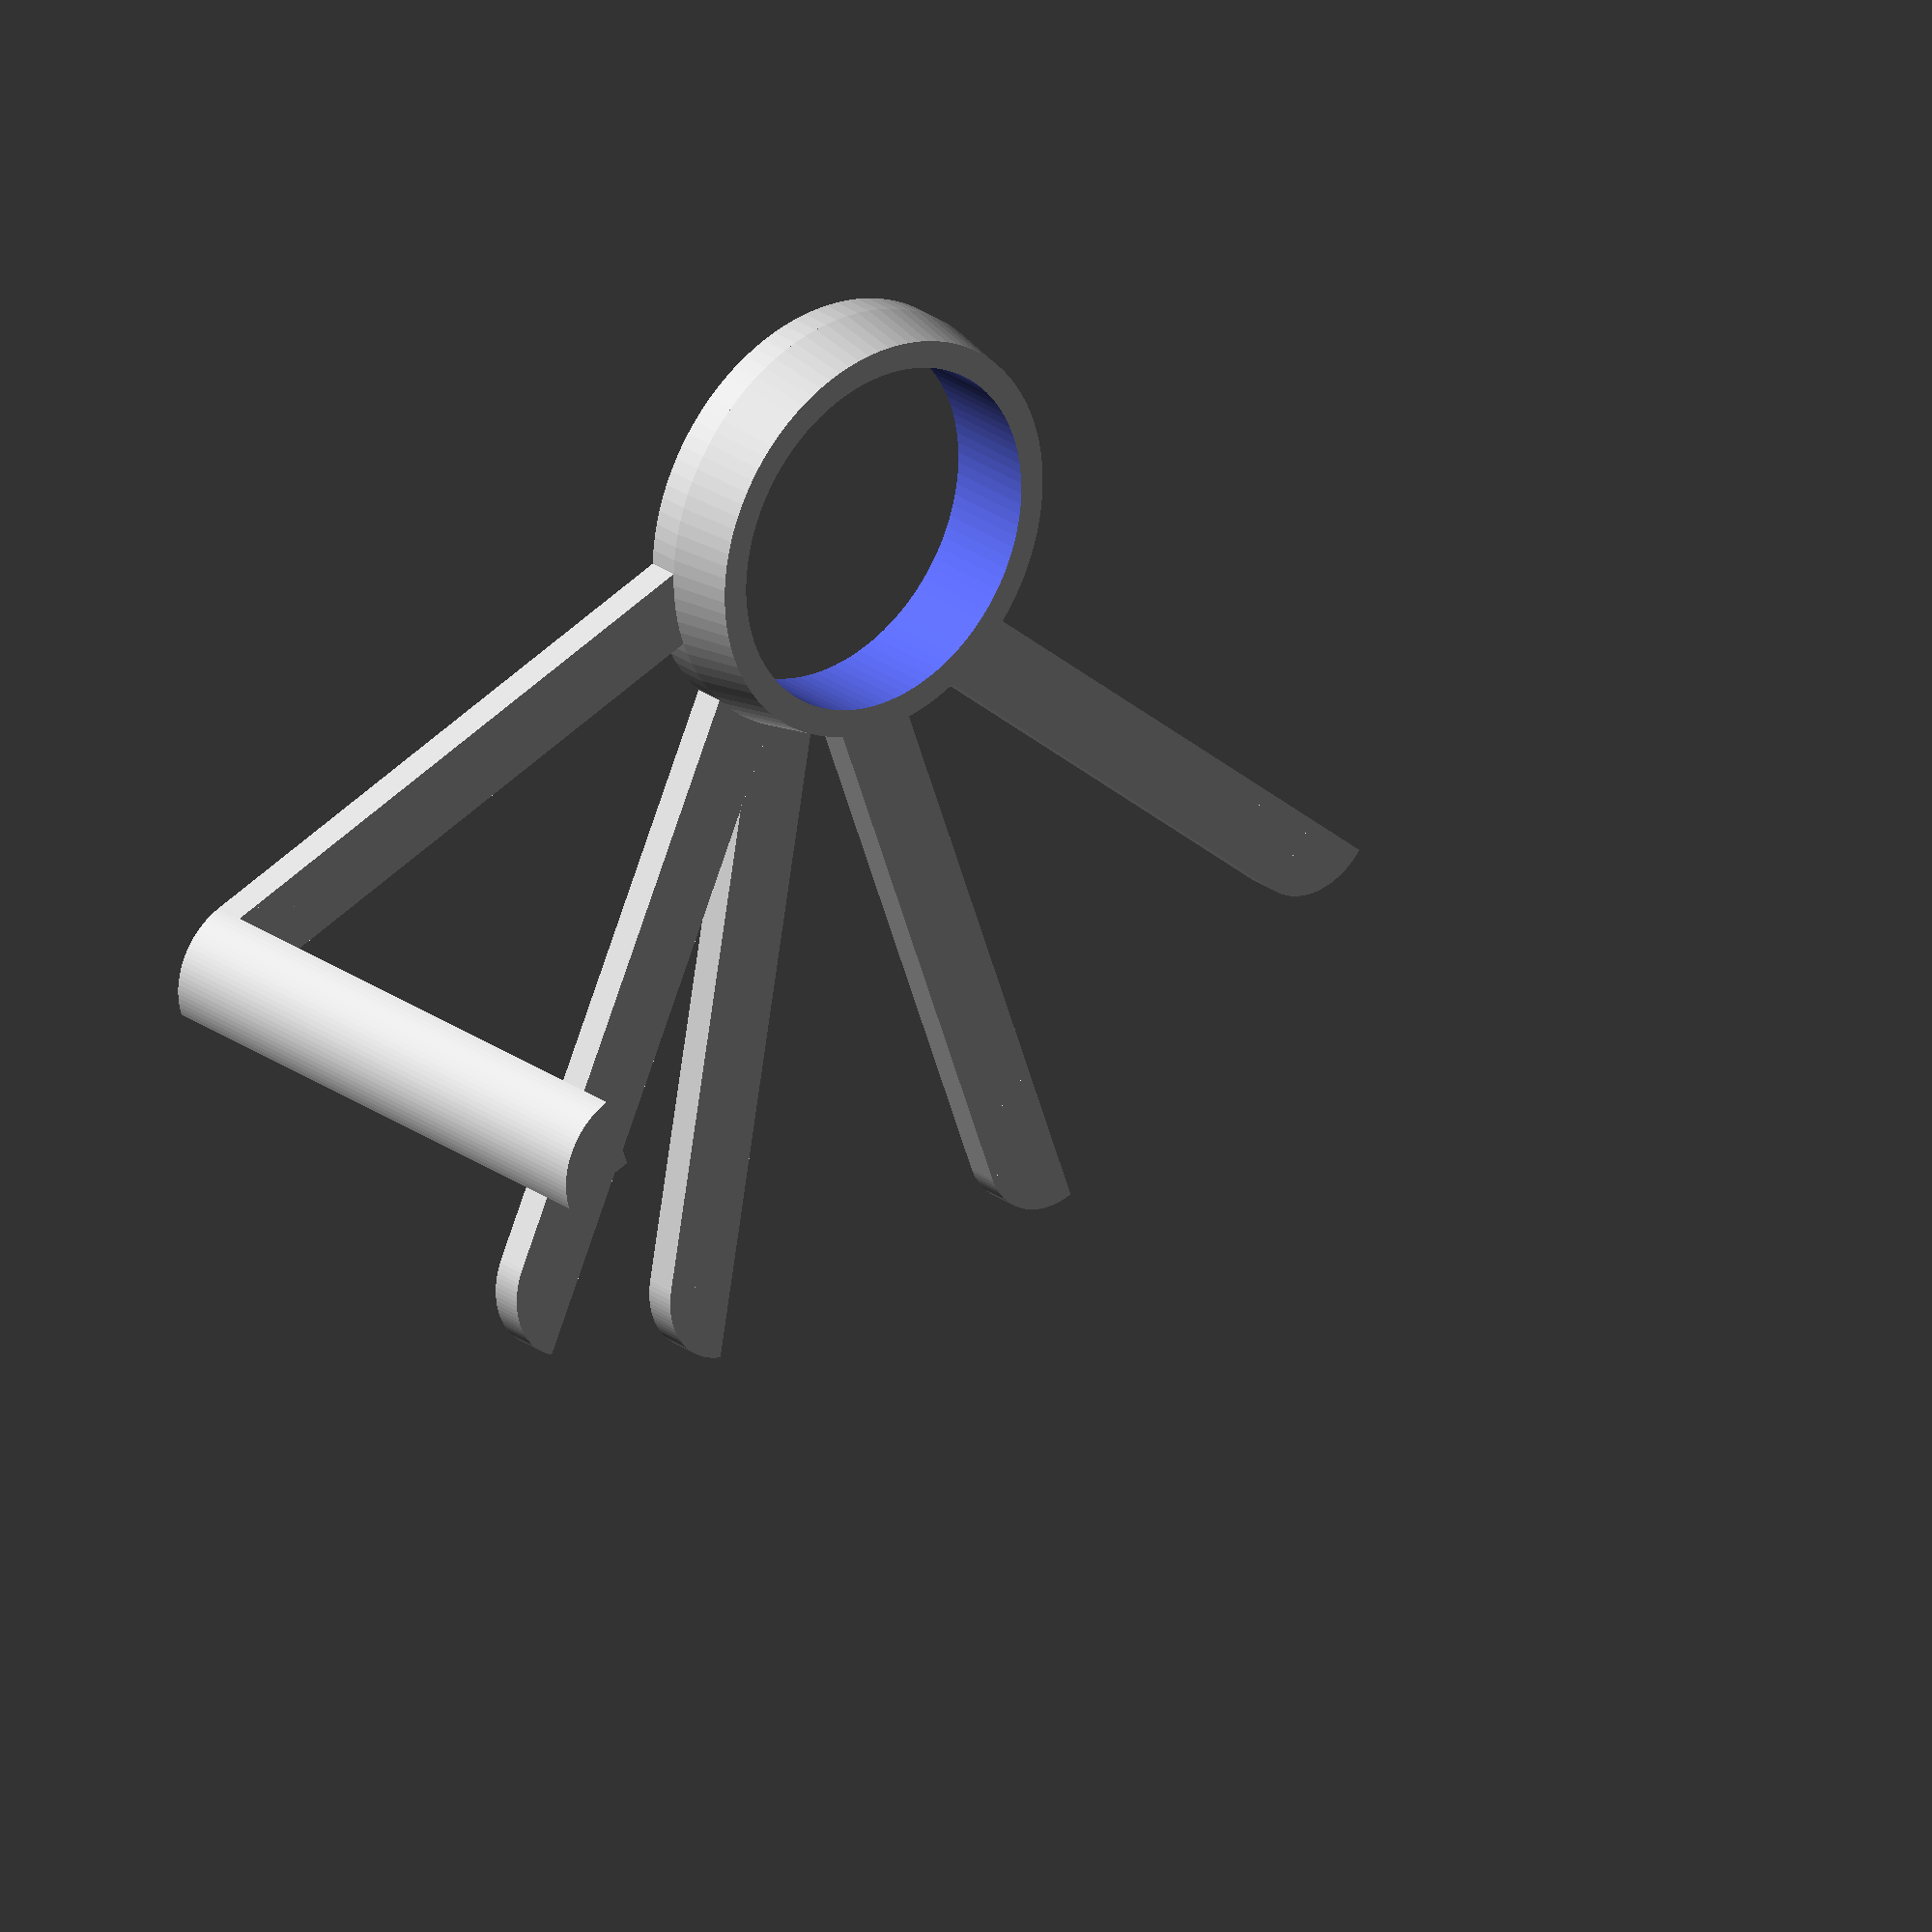
<openscad>
///////////////////////////////////////////////////////////////////////////////
//
// SpoolDrawerTemplate.scad
//
// This file creates a template which may be used to determine the location of
// hinge holes for mounting filament spool drawers like Thingiverse #3110569
// (https://www.thingiverse.com/thing:3110569) or similar.
//
// The template can be used to determine the hinge holes for 8, 6, 4, and 3
// drawers per spool.  It also allows for aligning holes on the two opposite
// rims of the spool.  It is completely configurable.
//
// Features include:
// - Configurable hub dimensions.
// - Arms labeled with their associated angle.
// - Arms contain tick marks to assist in making consistent distance from spool
//   center.
// - Configurable nunber and angle of arms.  Initially set 5 arms at 0, 45, 60,
//   90, and 120 degrees to support 8, 6, 4, and 3 drawers per spool.
//   NOTE: I can't figure out how to use customizer to fill an array, so if there
//         is a need to modify the number of arms or the angles of any of their
//         arms, the "ArmAnglesDEG" vector will need to be manually modified.
// - Configurable length vertical arm to insure that the holes on both rims of
//   the spool align correctly.
//
// Author: J. M. Corbett
//
// History:
// 1.00 1/24/2019 Initial code.
//
///////////////////////////////////////////////////////////////////////////////

/* [Hub Dimensions] */

// (mm) Minimum diameter of the spool's hub hole.
HubMinDiameterMM   = 52;    // [10:100]

// (mm) Maximum diameter of the spool's hub hole.
HubMaxDiameterMM   = 55;    // [10:100]

// Height of the template hub that will mate with the spool.
HubHeightMM        = 8;     // [1:50]

// (mm) Diameter of hole in the center of the template.
HubHoleDiameterMM  = 45;    // [0:99]


/* [Spool Dimensiions] */

// (mm) Maximum outside diameter of the spool.
SpoolMaxDiameterMM = 202;   // [20:300]

// (mm) Height of the spool.
SpoolMaxHeightMM   = 70;    // [10:150]


/* [Arm Dimensions] */

// (mm) Width of an arm.
ArmWidthMM         = 10;    // [6:50]

// (mm) Height (thickness) of an arm.
ArmHeightMM        = 4;     // [2:20]


/* [Hidden] */

// (degrees) Angles at which the arms will be generated.  Don't know how to 
//           make Customizer handle vectors.
ArmAnglesDEG       = [0, 360 / 3, 360 / 4, 360 / 6, 360 / 8];



///////////////////////////////////////////////////////////////////////////////
// ArmEnd()
// Generate the round end of an arm.  Argument "height" is the height of the
// generated arm end.  If this argument is omitted, the height of the arm will
// be used.
///////////////////////////////////////////////////////////////////////////////
module ArmEnd(height = ArmHeightMM)
{
    // Generate one quadrant of a cylinder.
    intersection()
    {
        // Generate a cylinder of the requested height.
        cylinder(r = ArmWidthMM, h = height);
        // // Lop off all but the first quadrant.
        cube([ArmWidthMM, ArmWidthMM, height]);
    }
}

///////////////////////////////////////////////////////////////////////////////
// Arm()
// Generate an arm.  Argument "s" is a text string to be used as a label for the
// arm.  If this argument is omitted, no label will be generated.
///////////////////////////////////////////////////////////////////////////////
module Arm(s = "")
{
    difference()
    {
        // Start with a conplete arm with rounded end.
        union()
        {
            cube([ArmWidthMM, SpoolMaxDiameterMM / 2, ArmHeightMM]);
            translate([0, SpoolMaxDiameterMM / 2, 0]) ArmEnd();
        }
        // Add (remove) tick marks to the arm.
        for (i = [SpoolMaxDiameterMM / 2 - 20 : 2 : SpoolMaxDiameterMM / 2 + 2])
        {
            translate([-.01, i, -.01]) cube([ArmWidthMM / 2, .8, ArmHeightMM / 3]);
        }
        
        // Add (remove) the label if one was requested.
        translate([ArmWidthMM / 4, SpoolMaxDiameterMM / 4, ArmHeightMM / 3 - .01]) rotate([0, 0, 90]) rotate([180, 0, 0]) linear_extrude(height = ArmHeightMM / 3) 
            text(text = str(s), size = ArmWidthMM / 2);
    }
}

///////////////////////////////////////////////////////////////////////////////
// Arms()
// Generate all the arms that are specified by "ArmAnglesDEG".
///////////////////////////////////////////////////////////////////////////////
module Arms()
{
    // Loop through all the angles specified by "ArmAnglesDEG".
    for (deg = ArmAnglesDEG)
    {
        rotate([0, 0, deg]) Arm(deg);
    }
}

///////////////////////////////////////////////////////////////////////////////
// Hub()
// Generate the hub at the center of the template.  The generated hub will be 
// tapered based on the values of "HubMaxDiameterMM" and "HubMinDiameterMM".
// NOTE: "HubMaxDiameterMM" must be greater than or equal to "HubMinDiameterMM".
///////////////////////////////////////////////////////////////////////////////
module Hub()
{
    $fn = 100;
    cylinder(d = HubMaxDiameterMM, h = ArmHeightMM);
    translate([0, 0, ArmHeightMM]) cylinder(r1 = HubMaxDiameterMM / 2, r2 = HubMinDiameterMM / 2, h = HubHeightMM);
}

///////////////////////////////////////////////////////////////////////////////
// Template()
// Generate the entire template.
///////////////////////////////////////////////////////////////////////////////
module Template()
{
    $fn = 100;
    difference()
    {
        // Add the arms, hub, and the single extended arm end.
        union()
        {
            Arms();
            Hub();
            translate([0, SpoolMaxDiameterMM / 2, 0]) ArmEnd(SpoolMaxHeightMM + ArmHeightMM);
        }
        // Remove the hub hole.
        translate([0, 0, -1]) cylinder(d = HubHoleDiameterMM, h = HubHeightMM + ArmHeightMM + 2);
    }
}


///////////////////////////////////////////////////////////////////////////////
// GENERATE THE ENTIRE TEMPLATE.
///////////////////////////////////////////////////////////////////////////////
Template();
</openscad>
<views>
elev=154.6 azim=70.3 roll=220.6 proj=o view=wireframe
</views>
